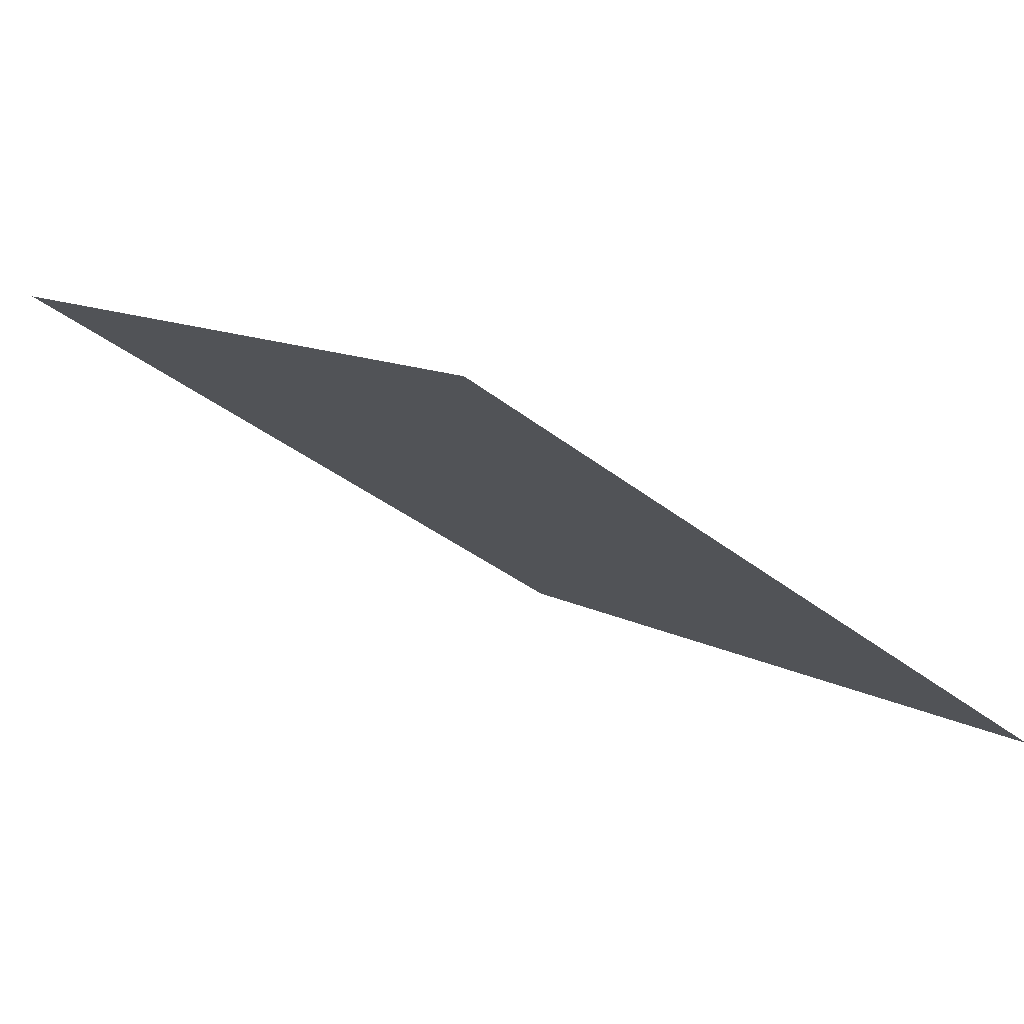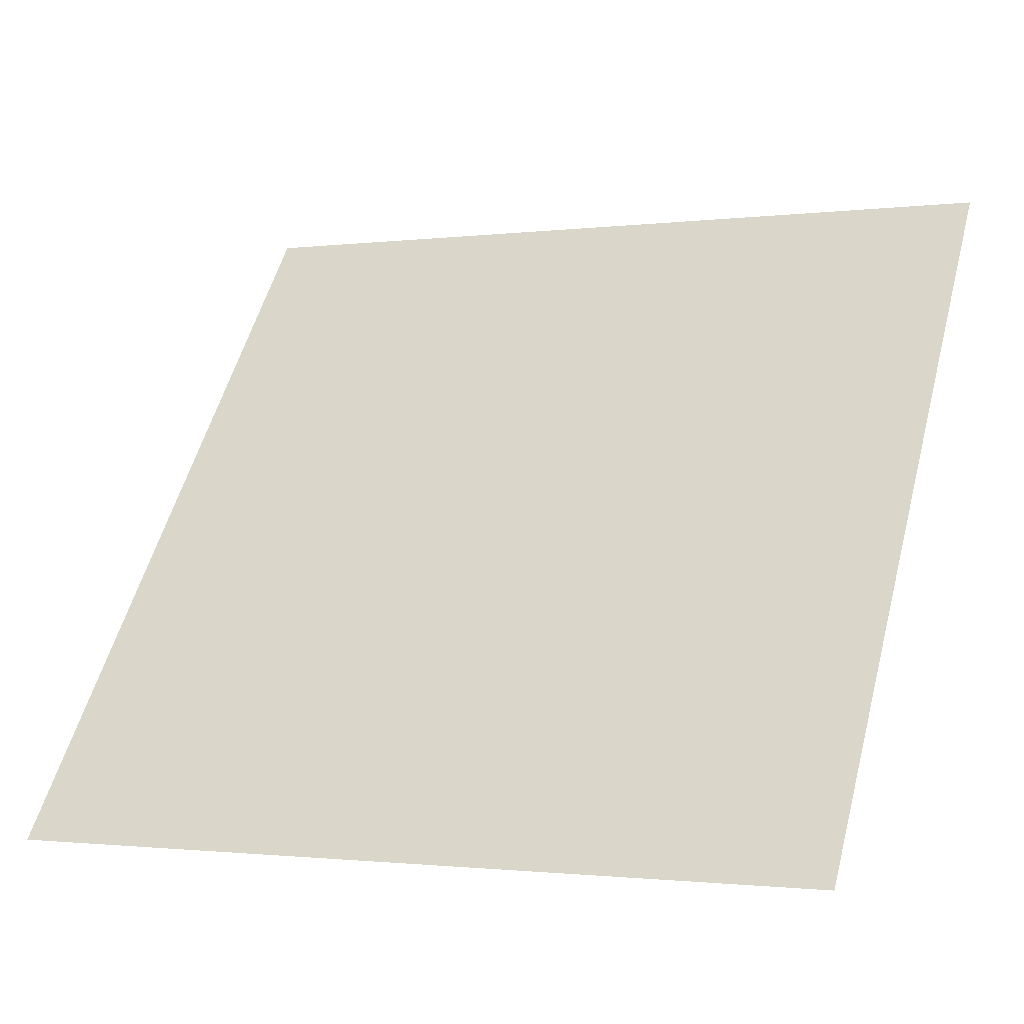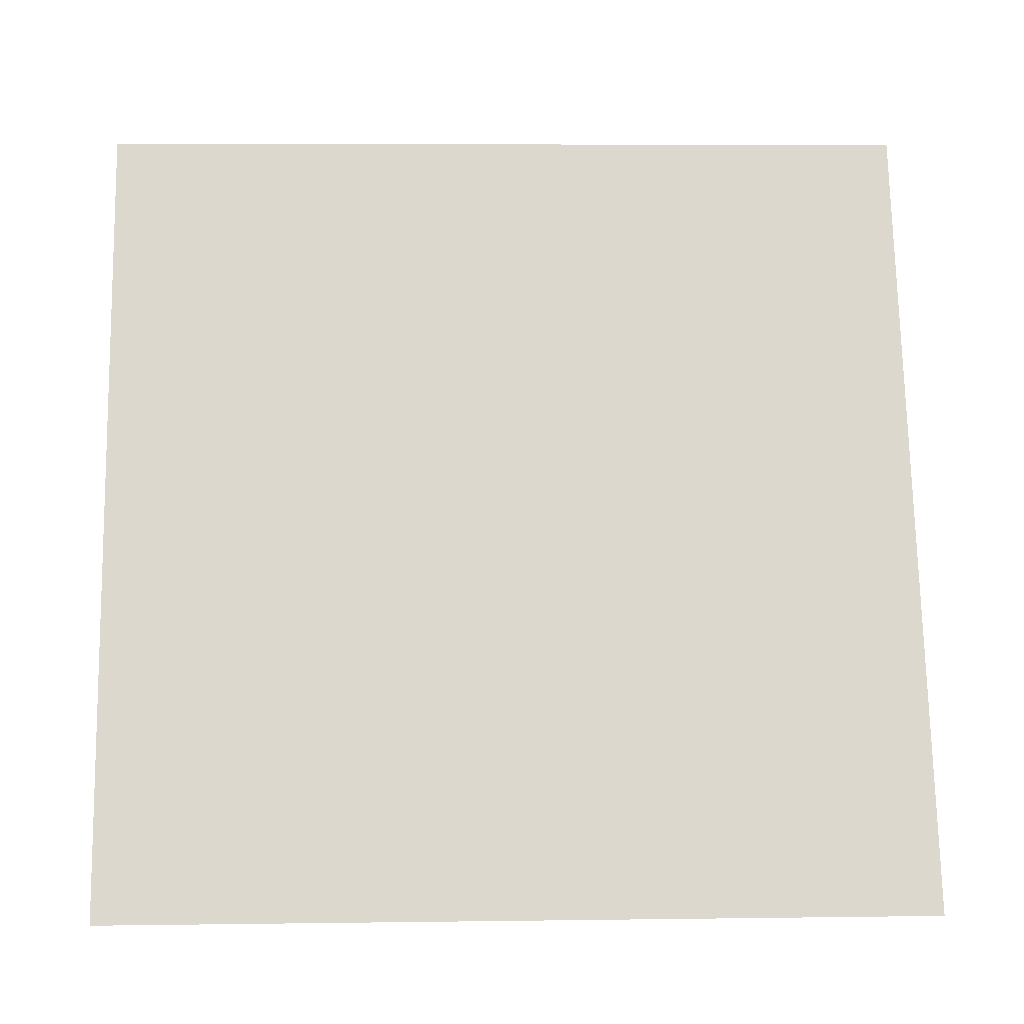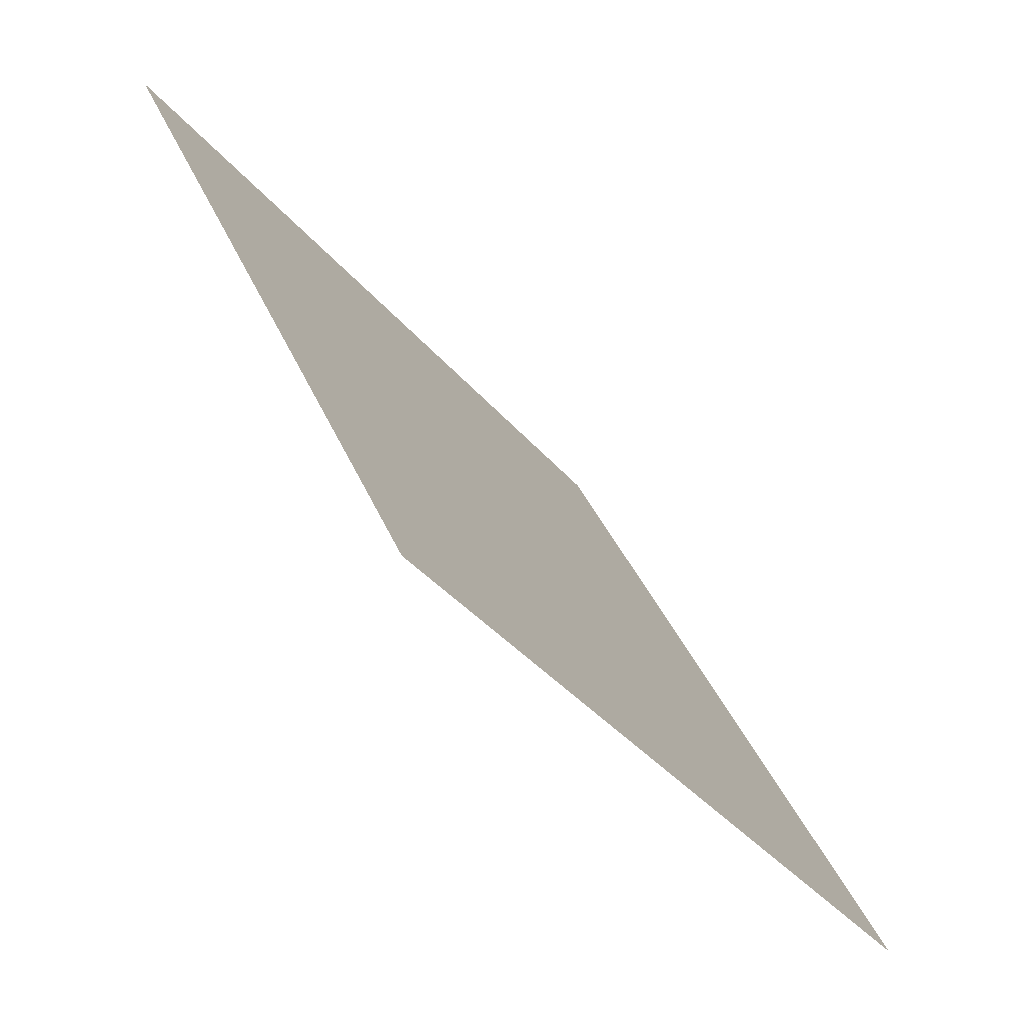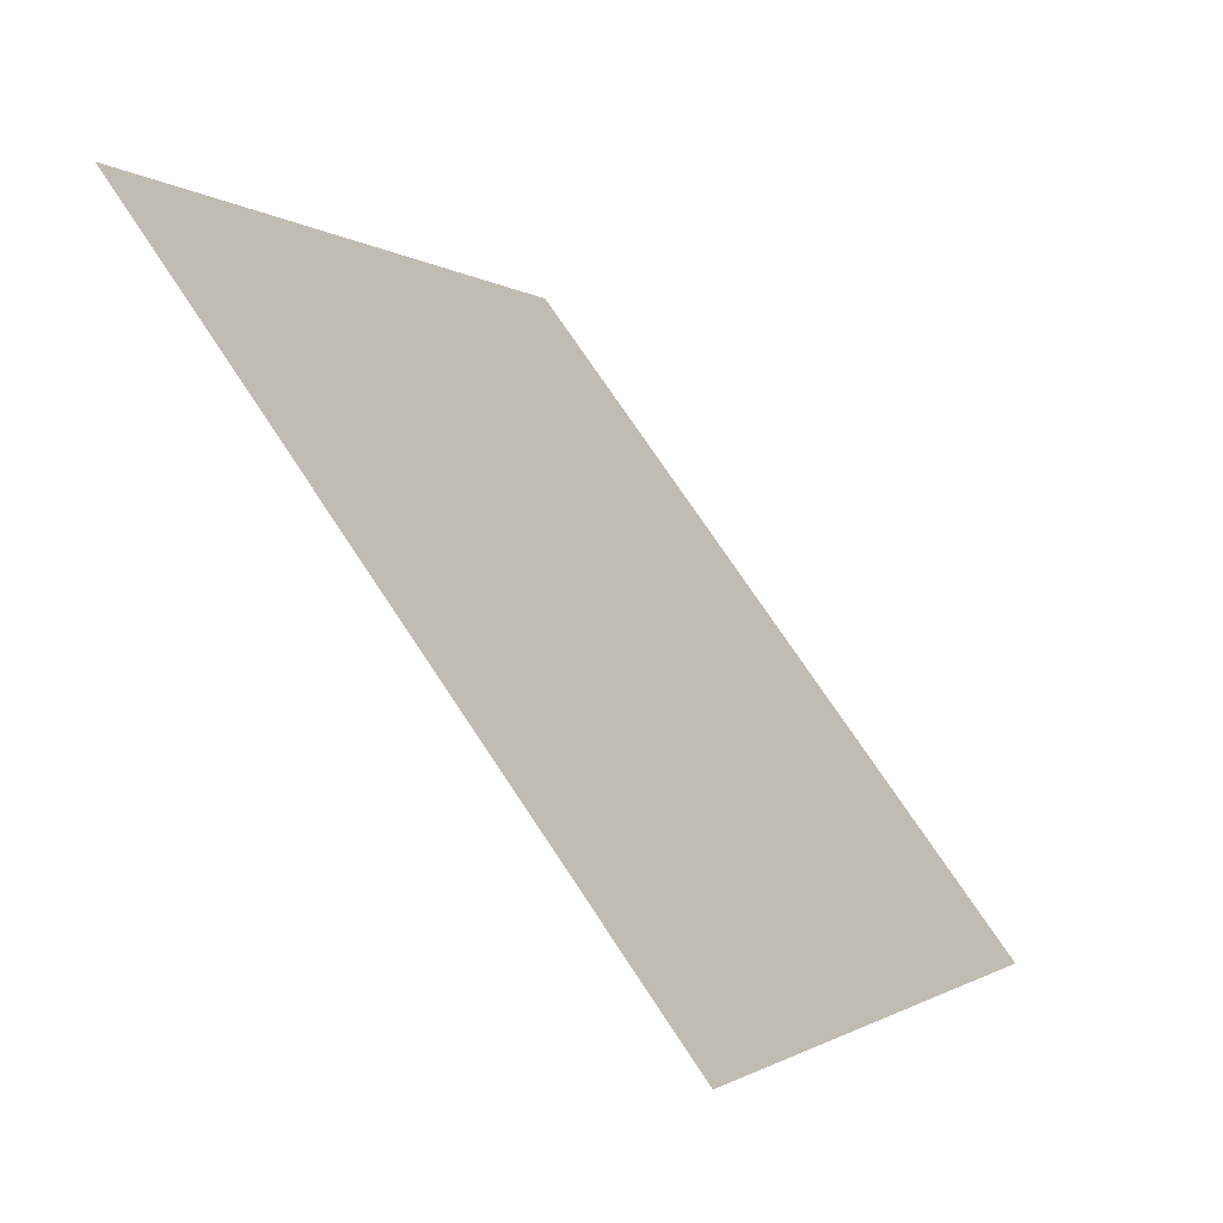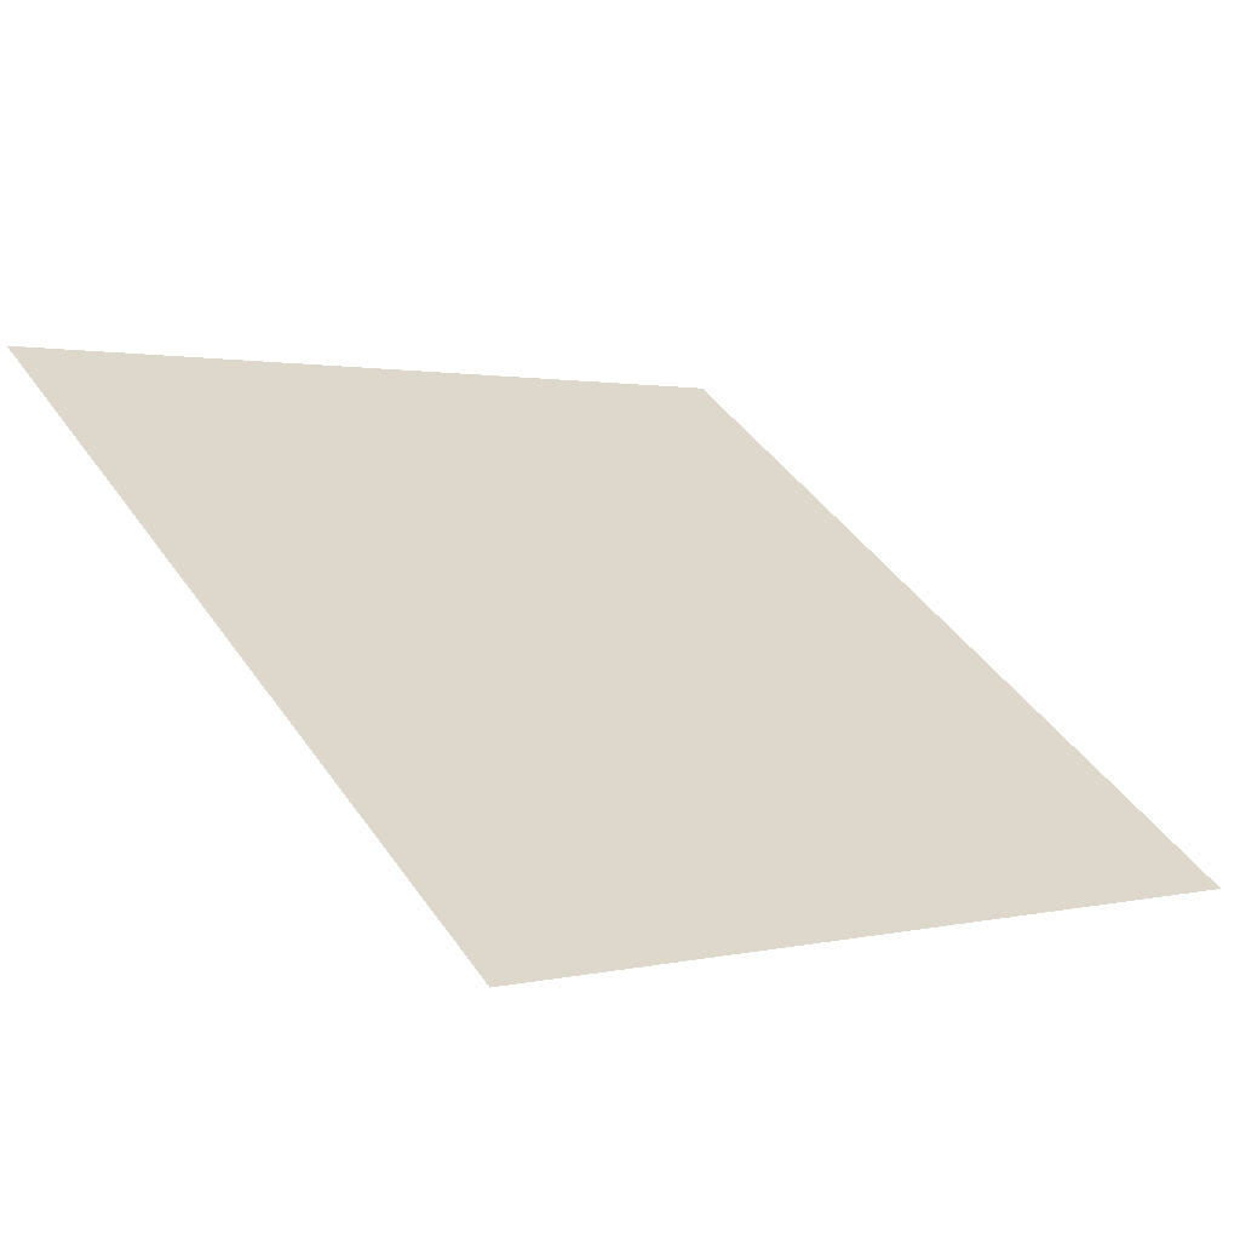
<metadata>
{"format":"obj","ext":"obj","renderer":"f3d","projection":"perspective","resolution":1024,"background":"white","views":[{"elev":-36.8,"azim":133.7,"up":"+Y"},{"elev":-2.5,"azim":23.4,"up":"+Z"},{"elev":19.6,"azim":-3.6,"up":"+Z"},{"elev":38.6,"azim":-112.3,"up":"+Z"},{"elev":-0.5,"azim":-68.7,"up":"+Z"},{"elev":-0.9,"azim":139.2,"up":"+Y"}]}
</metadata>
<code>
v 0.1569 0.9749 0.7633
v 0.1503 0.975 0.7633
v 0.1504 0.9789 0.7686
v 0.157 0.9788 0.7685
f 4 3 2 1

</code>
